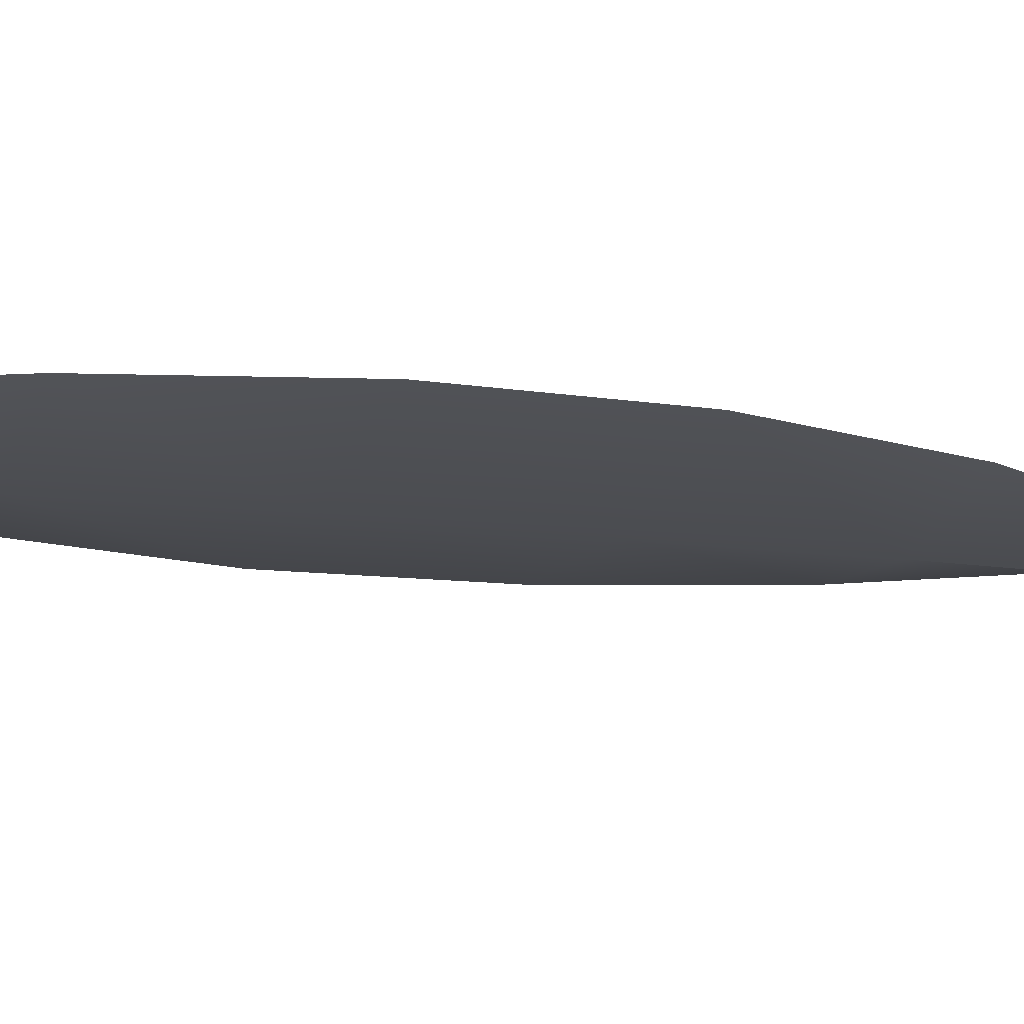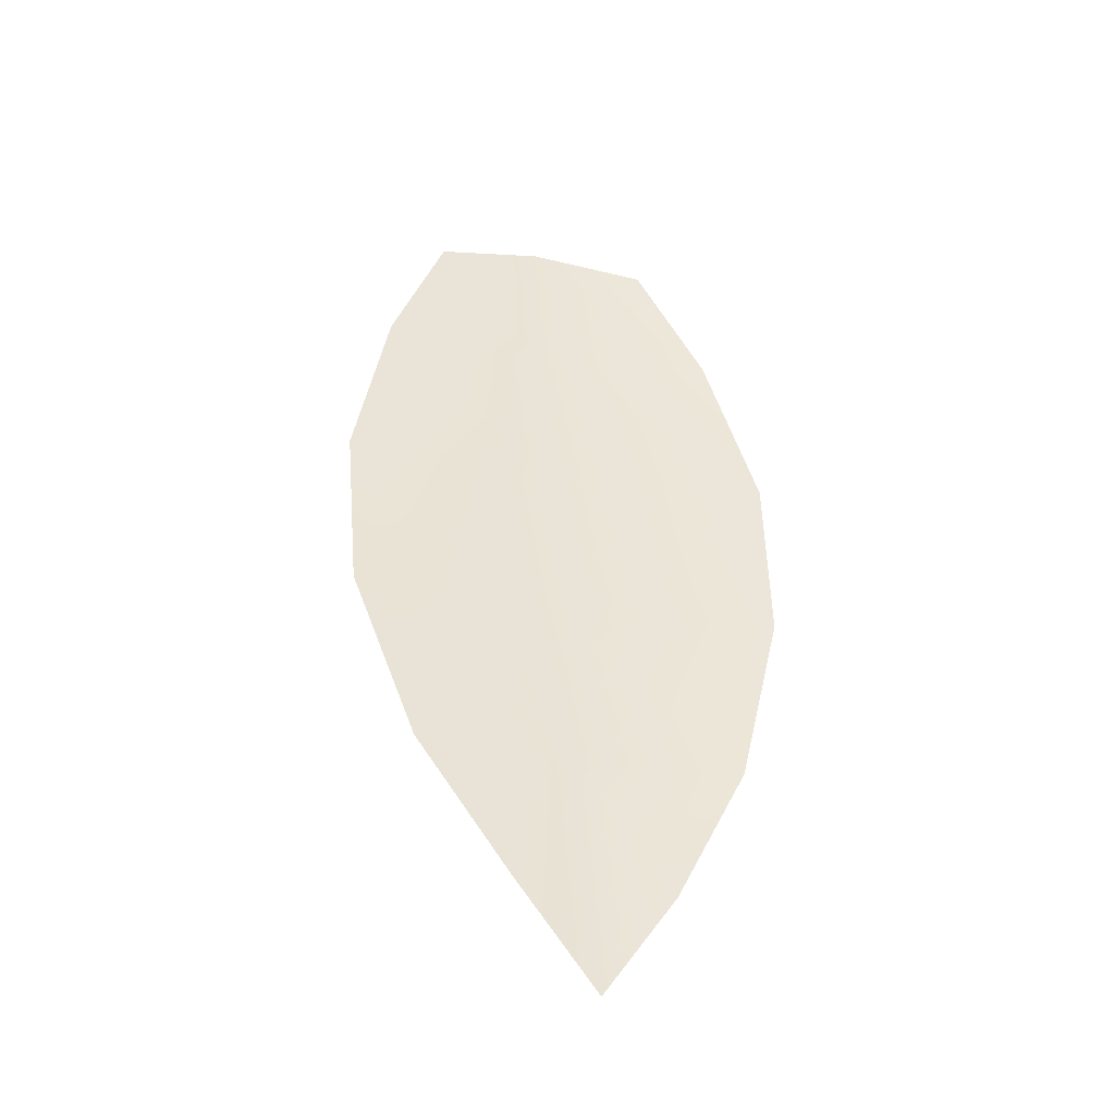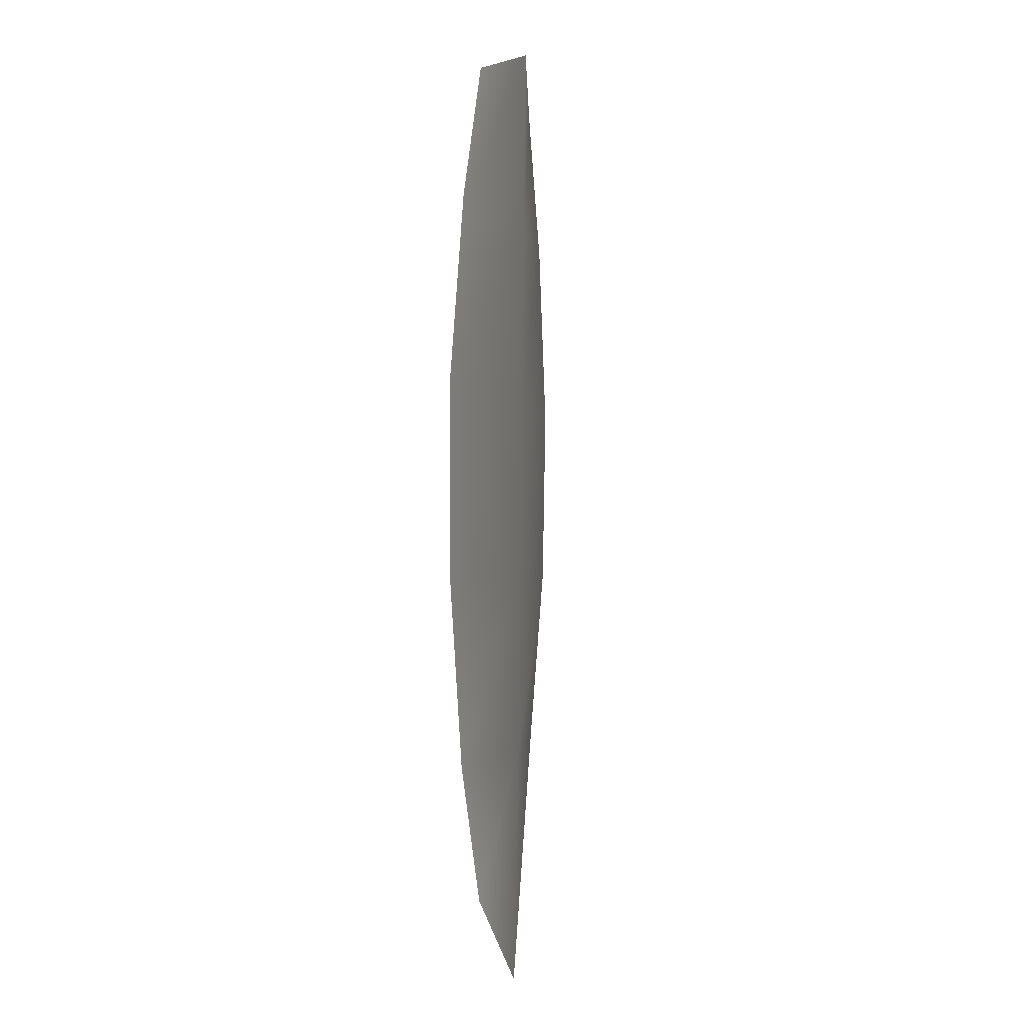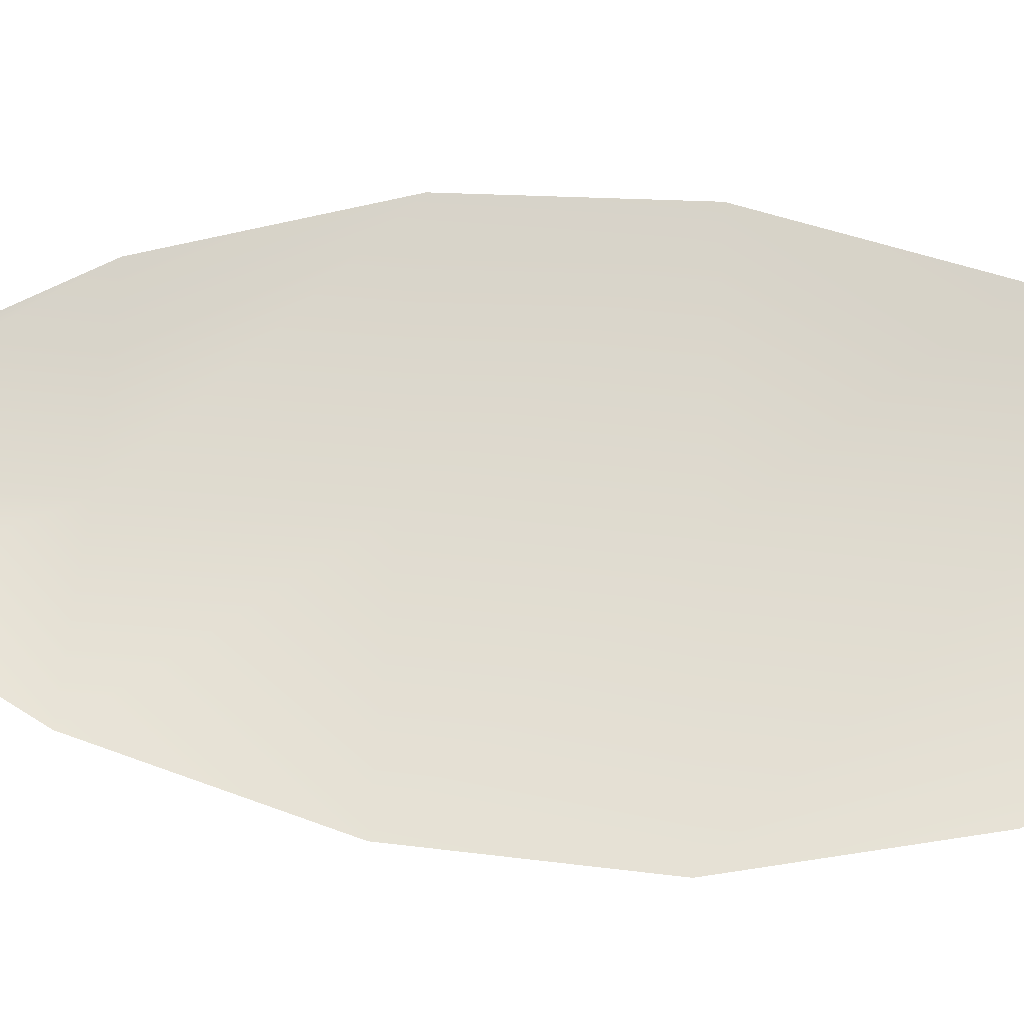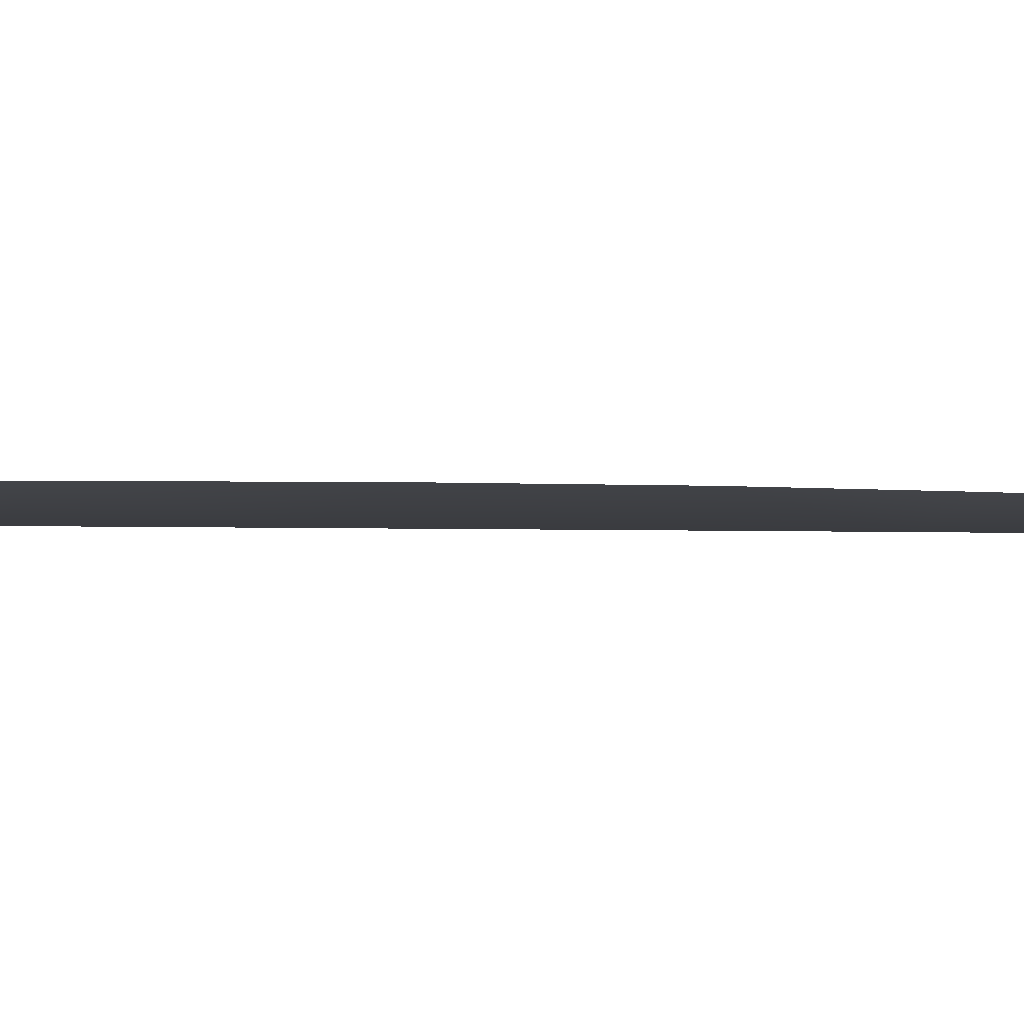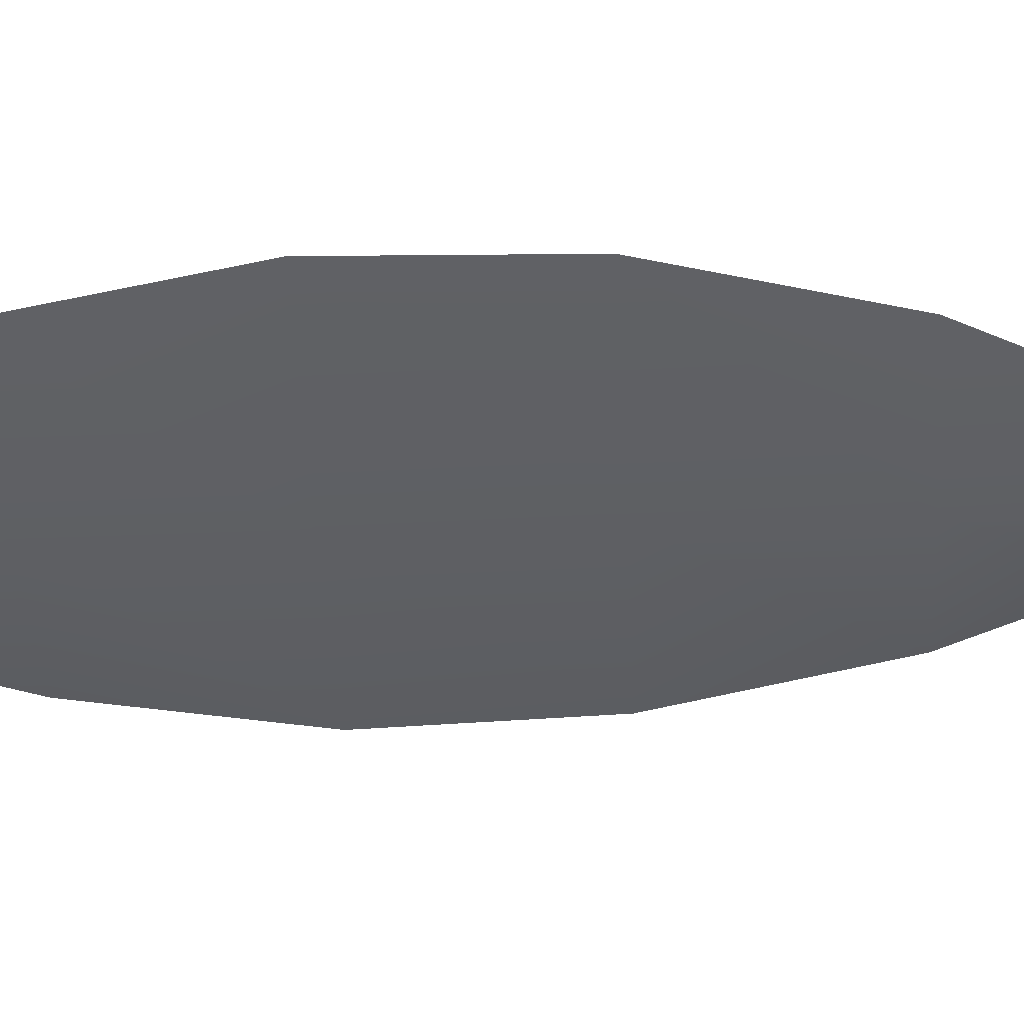
<metadata>
{"format":"obj","ext":"obj","renderer":"f3d","projection":"perspective","resolution":1024,"background":"white","views":[{"elev":-15.3,"azim":-102.2,"up":"+Z"},{"elev":-44.8,"azim":-13.1,"up":"+Y"},{"elev":1.1,"azim":103.3,"up":"+Y"},{"elev":70.2,"azim":97.2,"up":"+Z"},{"elev":-1.4,"azim":-100.5,"up":"+Z"},{"elev":-41.8,"azim":-84.1,"up":"+Z"}]}
</metadata>
<code>
o feather_flight_tertiary_045
v 0.1626 0.2454 0.04409
v 0.1569 0.245 0.04409
v 0.1629 0.2239 0.04406
v 0.1592 0.2239 0.04404
v 0.1597 0.2463 0.04357
v 0.1613 0.2215 0.04352
v 0.1643 0.2419 0.04409
v 0.1657 0.2372 0.04408
v 0.1657 0.2325 0.04408
v 0.1646 0.2276 0.04407
v 0.1569 0.2274 0.04405
v 0.1553 0.2319 0.04406
v 0.1548 0.2366 0.04407
v 0.1556 0.2413 0.04408
v 0.16 0.2416 0.04356
v 0.1602 0.2369 0.04355
v 0.1604 0.2322 0.04354
v 0.1607 0.2275 0.04353
f 18 10 3 6
f 11 18 6 4
f 5 1 7 15
f 15 7 8 16
f 16 8 9 17
f 17 9 10 18
f 2 5 15 14
f 14 15 16 13
f 13 16 17 12
f 12 17 18 11

</code>
